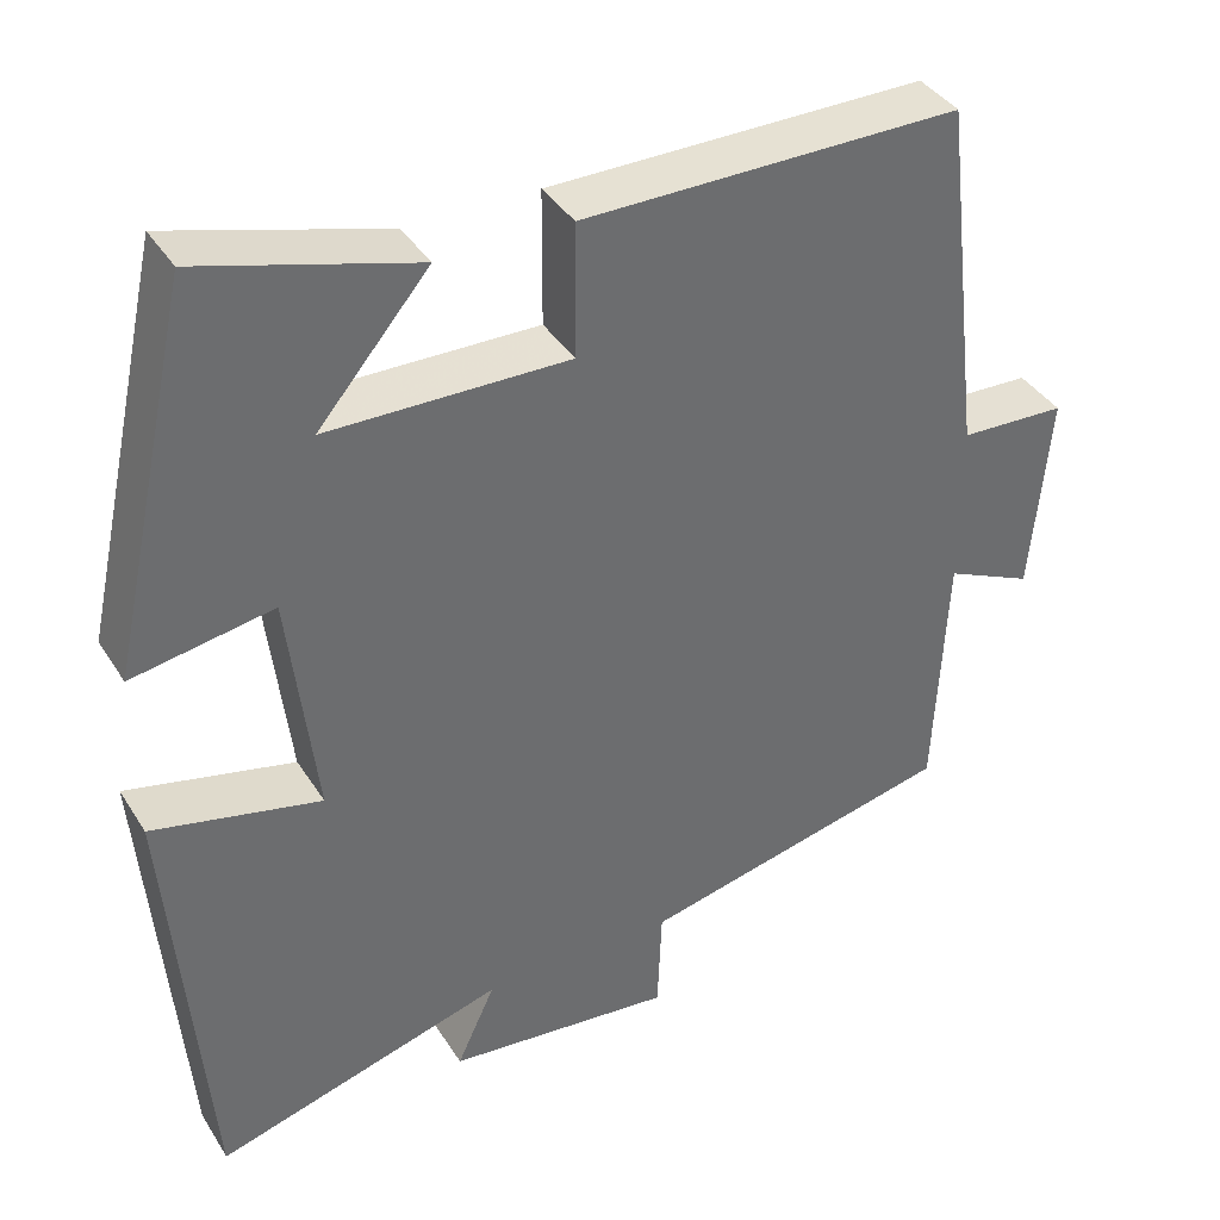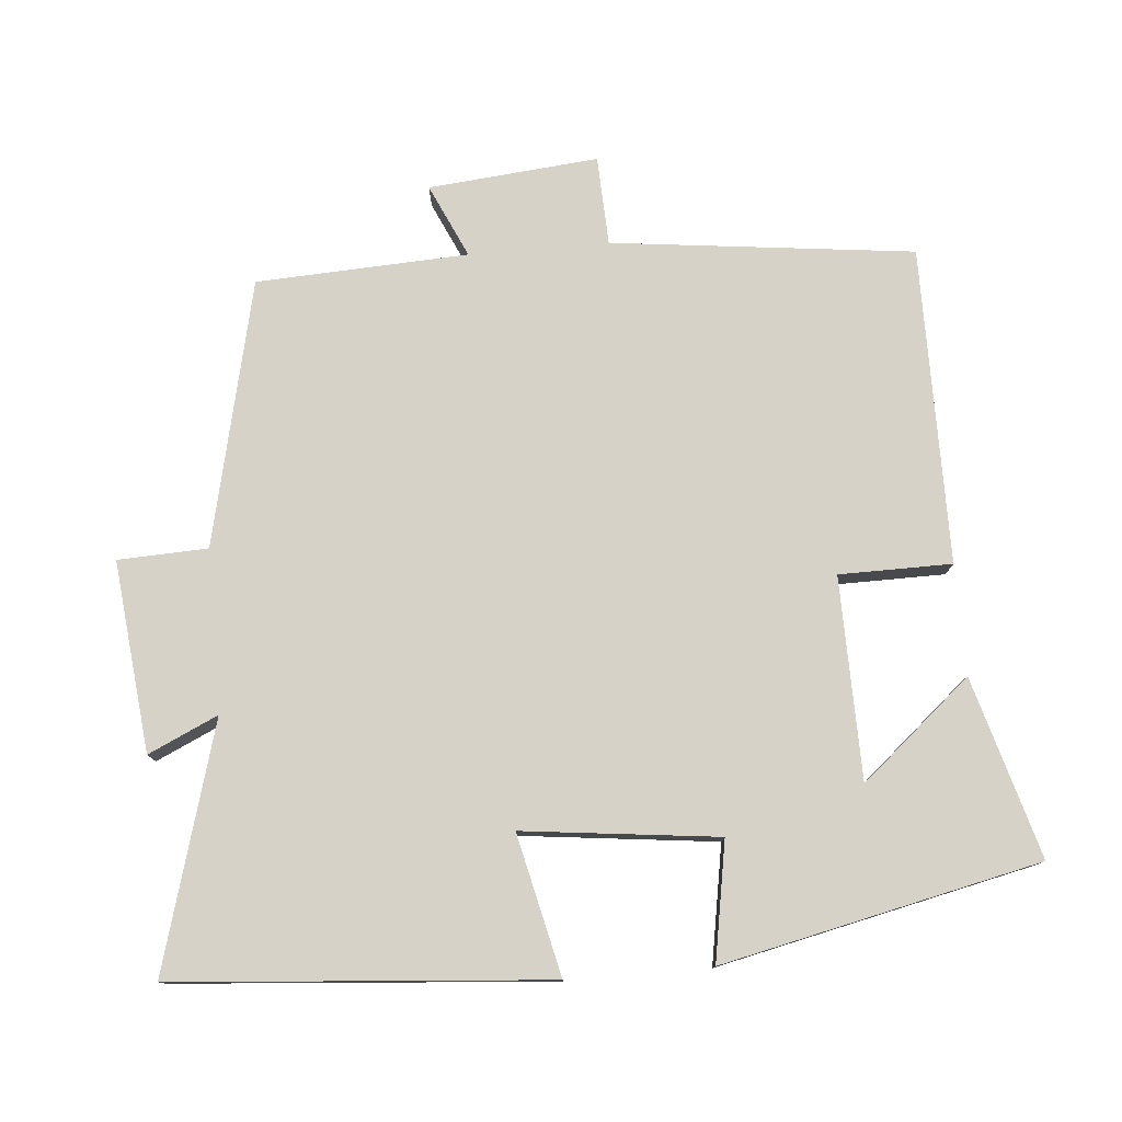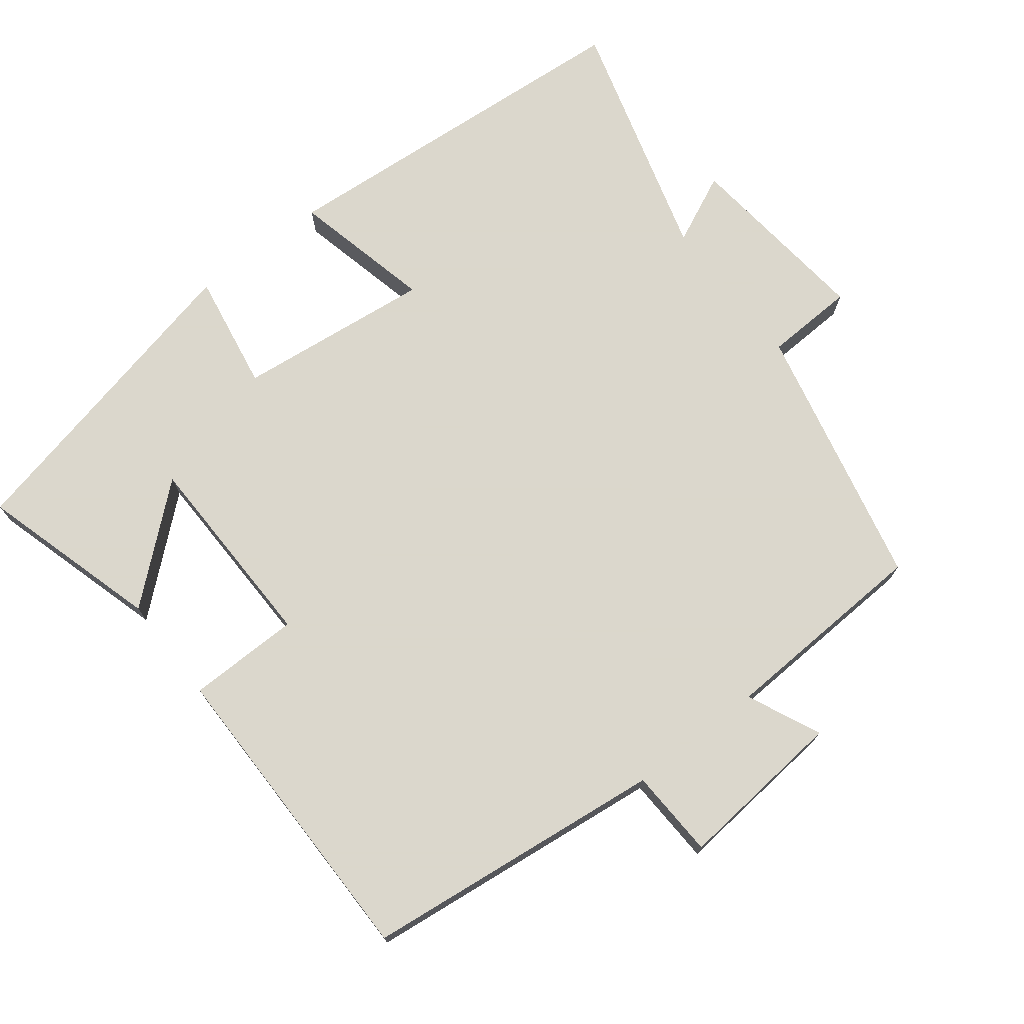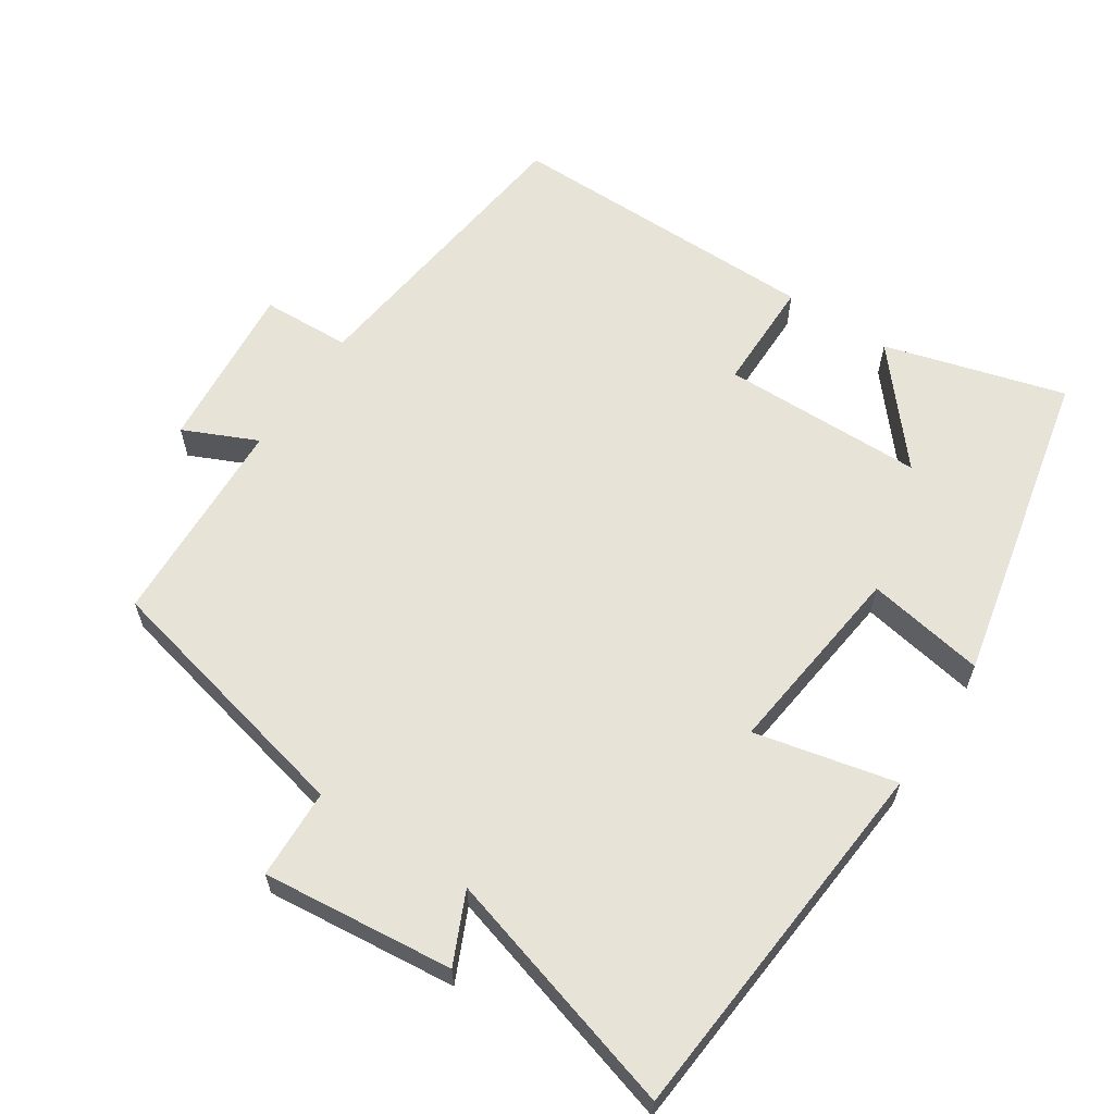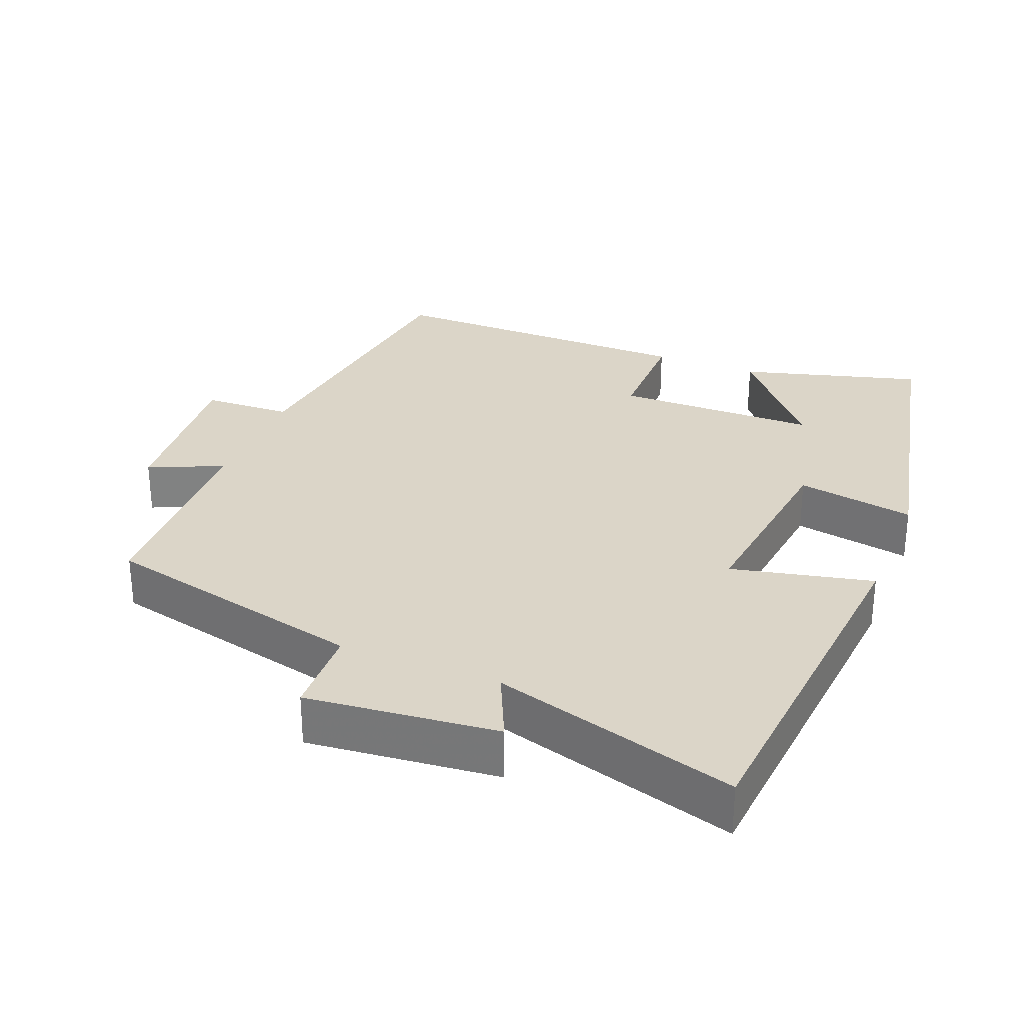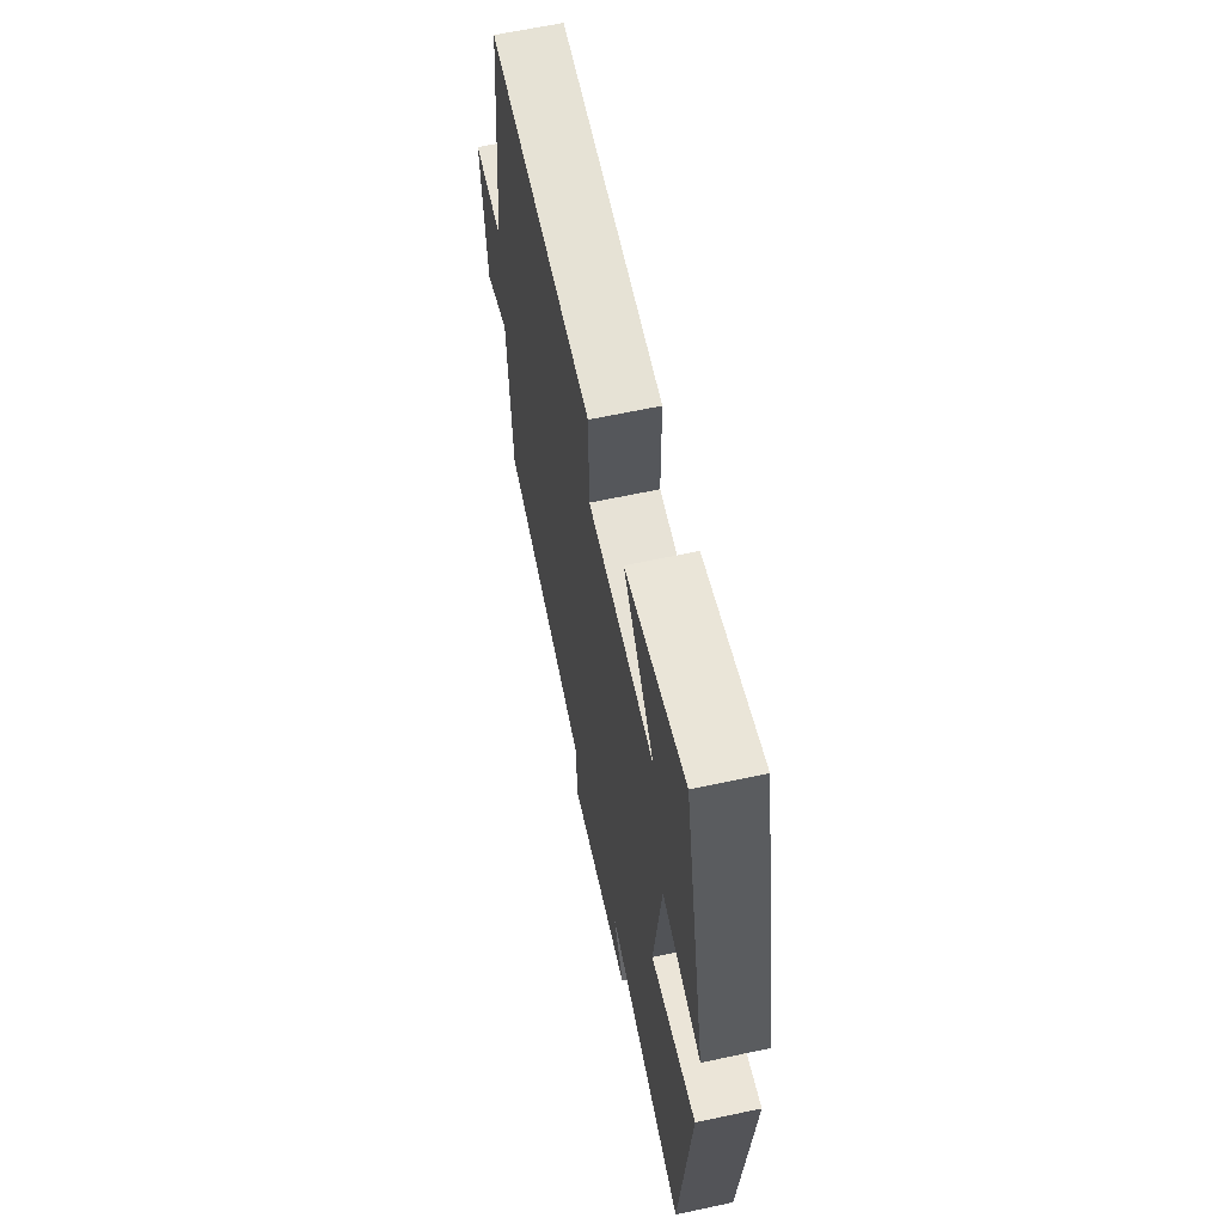
<metadata>
{"format":"obj","ext":"obj","renderer":"f3d","projection":"perspective","resolution":1024,"background":"white","views":[{"elev":38.7,"azim":-29.0,"up":"+Z"},{"elev":78.0,"azim":-95.0,"up":"+Y"},{"elev":73.4,"azim":52.0,"up":"+Y"},{"elev":61.8,"azim":-146.5,"up":"+Y"},{"elev":29.6,"azim":-157.9,"up":"+Y"},{"elev":63.7,"azim":-102.2,"up":"+Z"}]}
</metadata>
<code>
v -0.402 0.07 0.572
v -0.149 0.07 0.5
v -0.28 0.07 0.346
v 0.004 0.07 0.342
v 0.005 0.07 0.5
v 0.45 0.07 0.502
v 0.5 0.07 0.078
v 0.625 0.07 0.073
v 0.603 0.07 -0.165
v 0.5 0.07 -0.118
v 0.486 0.07 -0.415
v 0.114 0.07 -0.5
v 0.109 0.07 -0.626
v -0.159 0.07 -0.598
v -0.114 0.07 -0.5
v -0.457 0.07 -0.599
v -0.5 0.07 -0.074
v -0.302 0.07 -0.119
v -0.334 0.07 0.155
v -0.5 0.07 0.126
v -0.402 0 0.572
v -0.149 0 0.5
v -0.28 0 0.346
v 0.004 0 0.342
v 0.005 0 0.5
v 0.45 0 0.502
v 0.5 0 0.078
v 0.625 0 0.073
v 0.603 0 -0.165
v 0.5 0 -0.118
v 0.486 0 -0.415
v 0.114 0 -0.5
v 0.109 0 -0.626
v -0.159 0 -0.598
v -0.114 0 -0.5
v -0.457 0 -0.599
v -0.5 0 -0.074
v -0.302 0 -0.119
v -0.334 0 0.155
v -0.5 0 0.126
f 19 20 1
f 15 16 17 18
f 15 18 19
f 12 13 14 15
f 12 15 19
f 11 12 19
f 10 11 19
f 7 8 9 10
f 6 7 10
f 5 6 10
f 4 5 10
f 3 4 10 19
f 1 2 3
f 1 3 19
f 21 40 39
f 38 37 36 35
f 39 38 35
f 35 34 33 32
f 39 35 32
f 39 32 31
f 39 31 30
f 30 29 28 27
f 30 27 26
f 30 26 25
f 30 25 24
f 39 30 24 23
f 23 22 21
f 39 23 21
f 1 21 22 2
f 2 22 23 3
f 3 23 24 4
f 4 24 25 5
f 5 25 26 6
f 6 26 27 7
f 7 27 28 8
f 8 28 29 9
f 9 29 30 10
f 10 30 31 11
f 11 31 32 12
f 12 32 33 13
f 13 33 34 14
f 14 34 35 15
f 15 35 36 16
f 16 36 37 17
f 17 37 38 18
f 18 38 39 19
f 19 39 40 20
f 20 40 21 1

</code>
